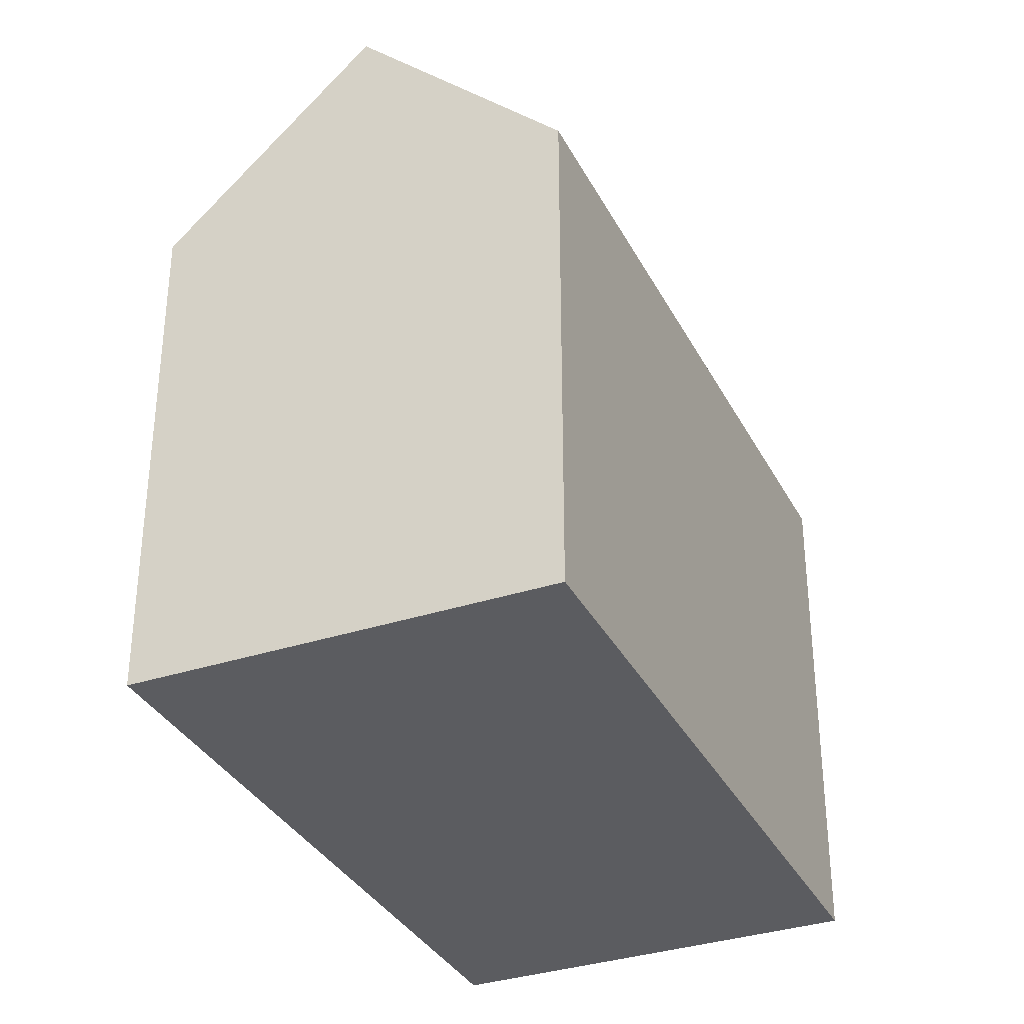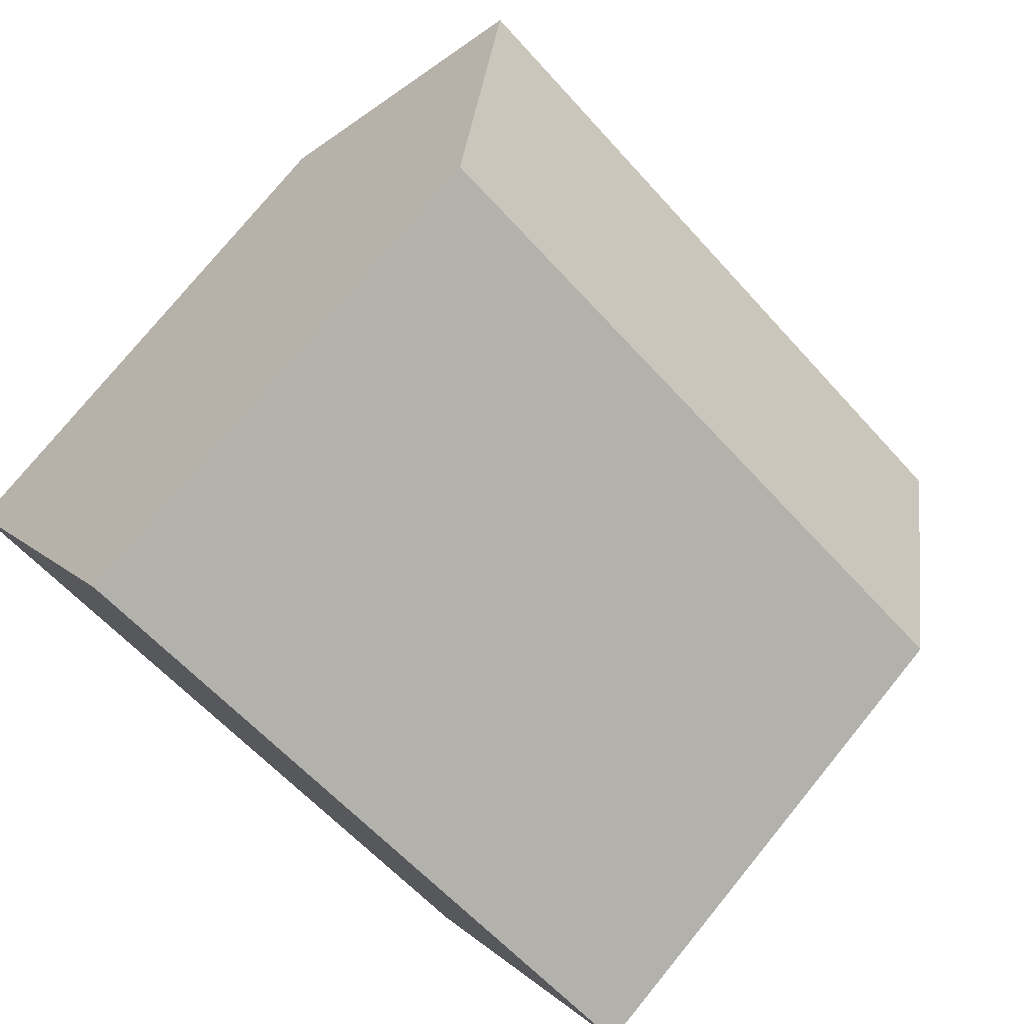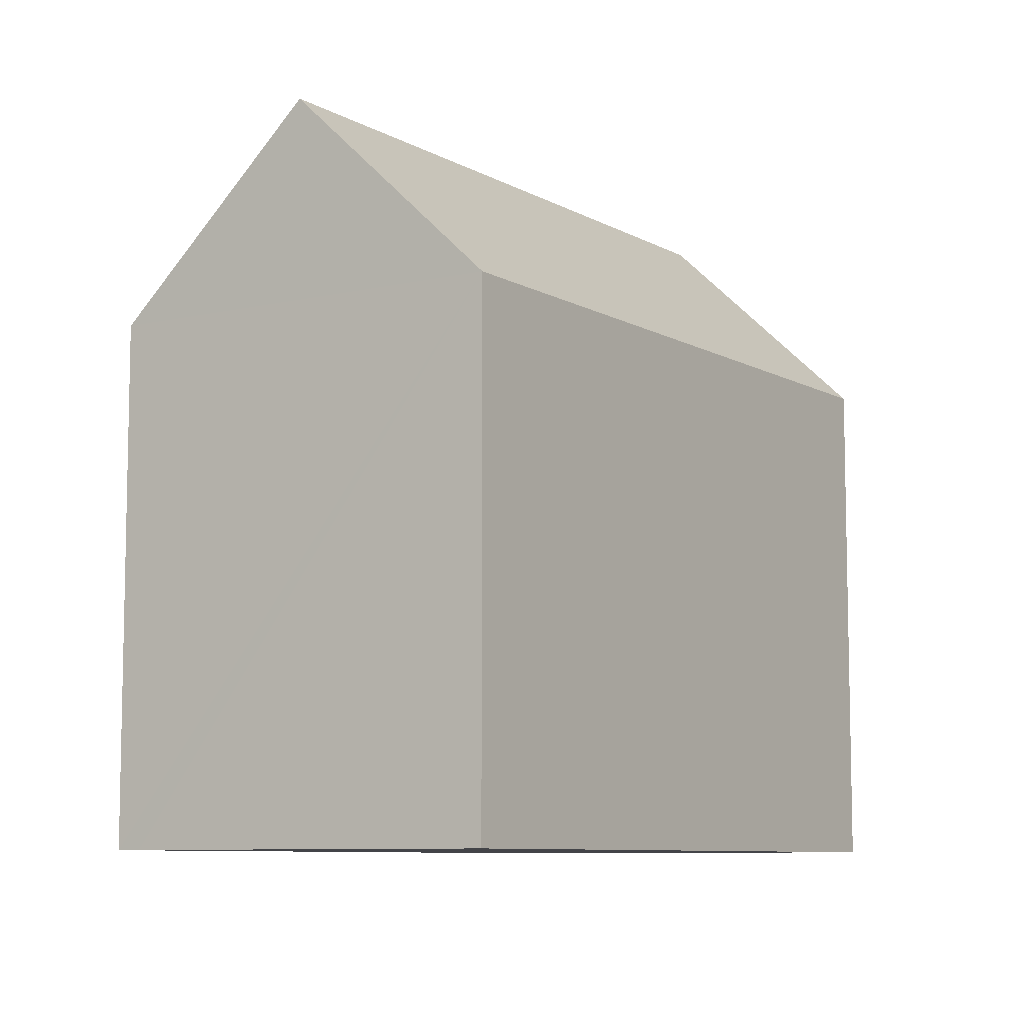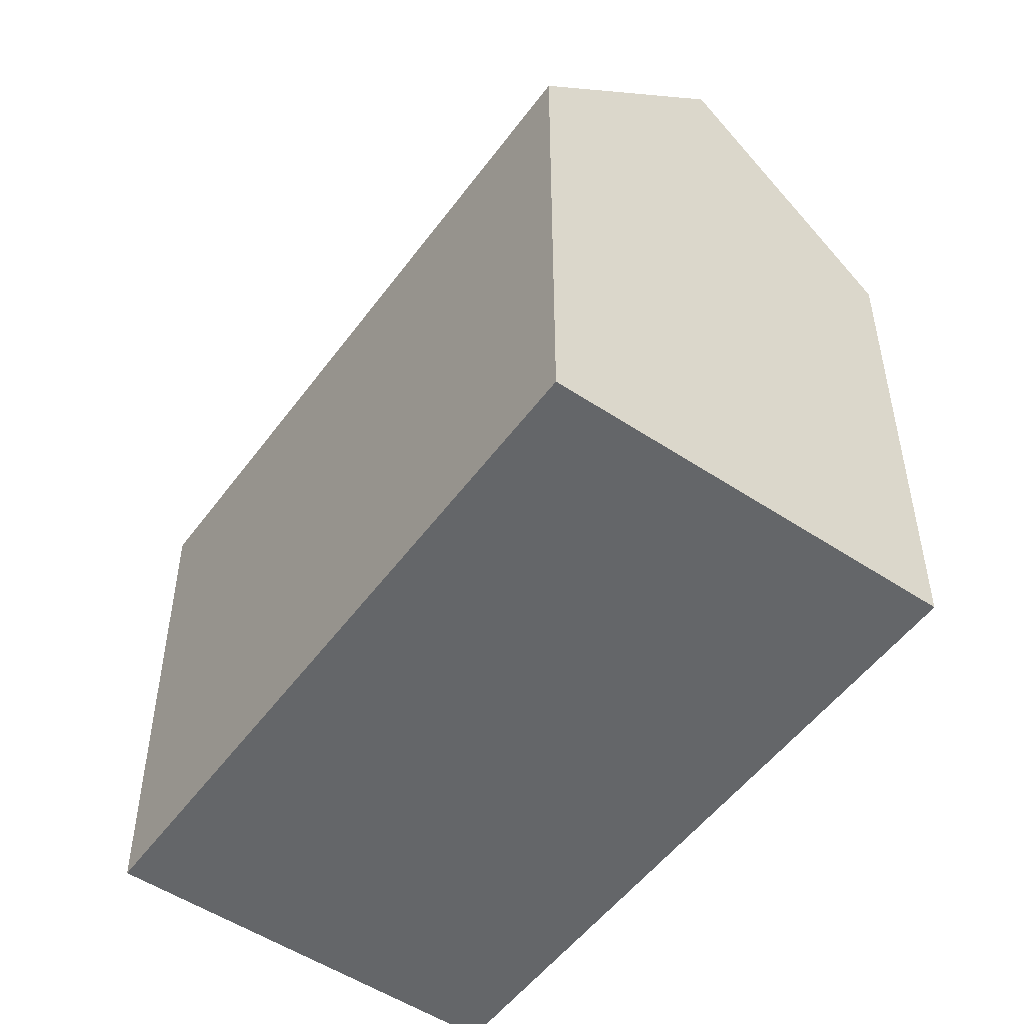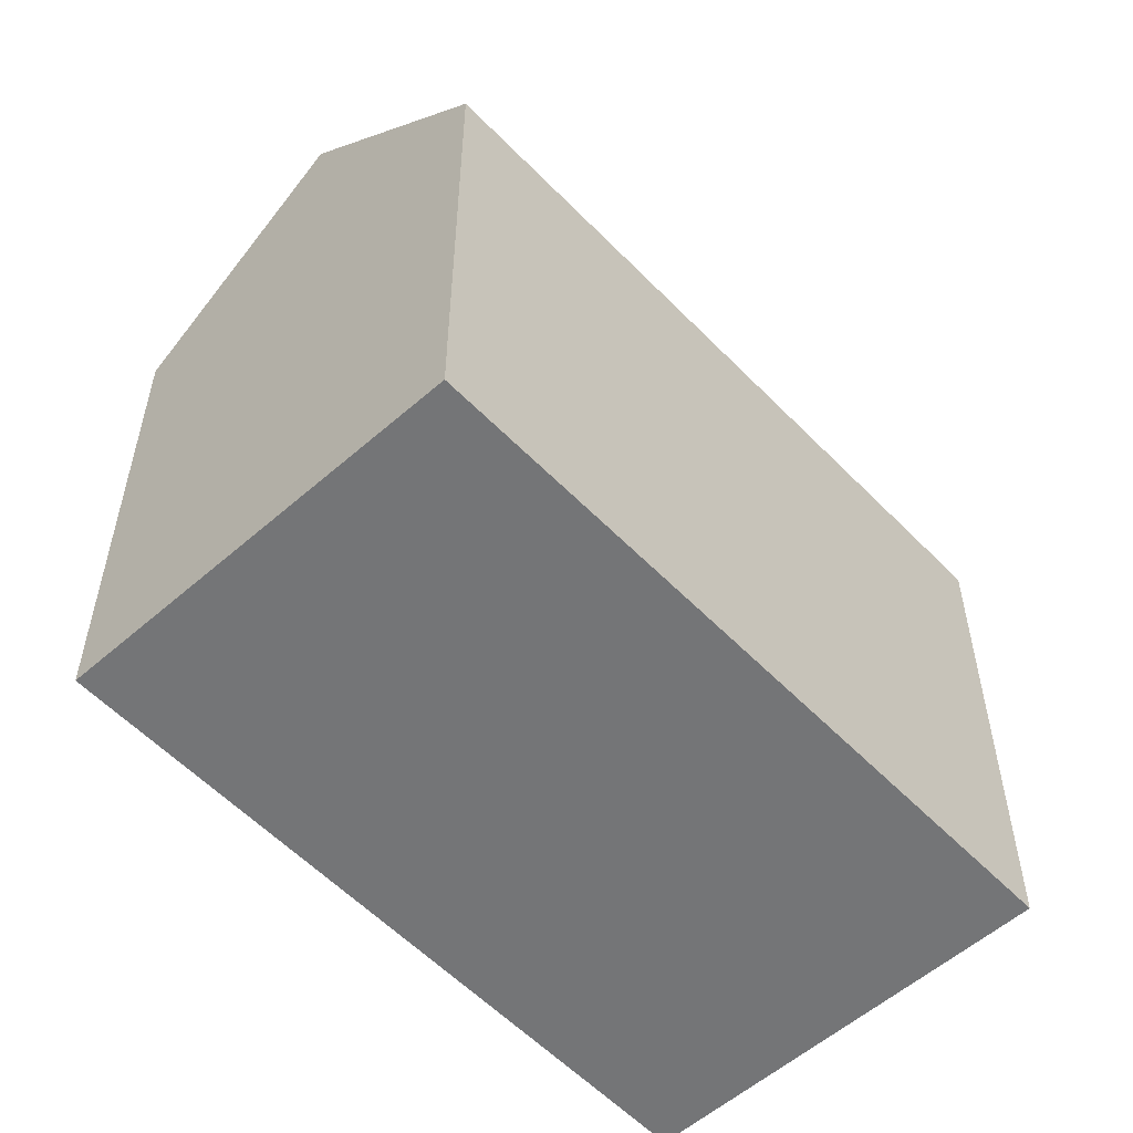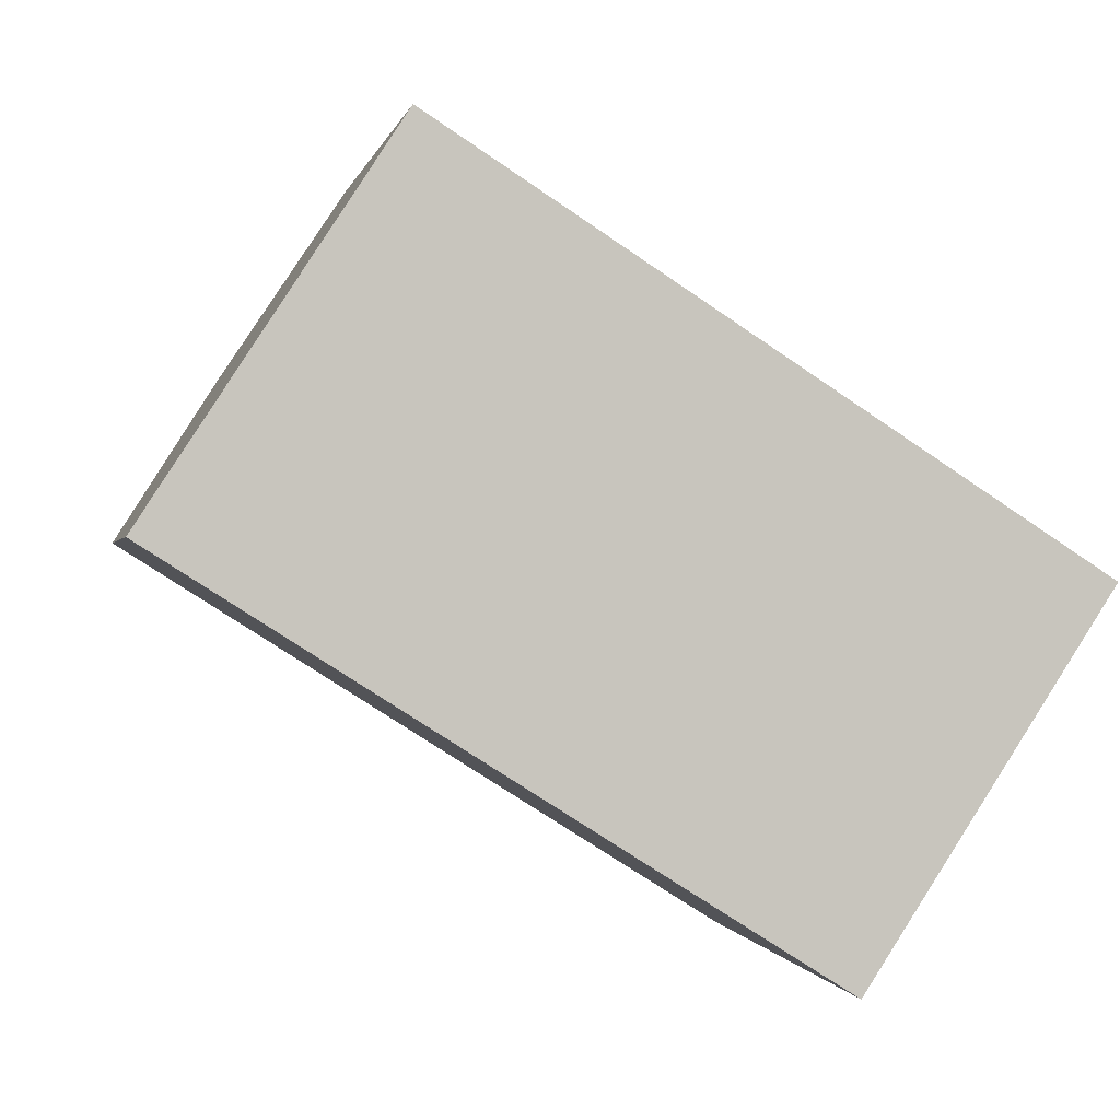
<metadata>
{"format":"obj","ext":"obj","renderer":"f3d","projection":"perspective","resolution":1024,"background":"white","views":[{"elev":-34.5,"azim":-33.1,"up":"+Y"},{"elev":76.8,"azim":39.2,"up":"+Z"},{"elev":-8.3,"azim":156.4,"up":"+Y"},{"elev":-51.7,"azim":-92.7,"up":"+Y"},{"elev":-56.4,"azim":165.6,"up":"+Y"},{"elev":-0.2,"azim":-10.7,"up":"+Z"}]}
</metadata>
<code>
v  3.026 18.64 4.629
v  21.7 14.13 -1.531
v  19.07 18.64 -5.55
v  22.07 13.49 -0.963
v  17.06 13.47 2.248
v  14.08 13.45 4.158
v  5.66 14.12 8.66
v  6.071 13.41 9.289
v  16.05 13.45 -10.18
v  0 13.45 8.233e-16
v  6.071 -5.688e-16 9.289
v  14.08 -2.546e-16 4.158
v  22.07 5.897e-17 -0.963
v  17.06 -1.377e-16 2.248
v  21.7 9.375e-17 -1.531
v  16.05 6.233e-16 -10.18
v  19.07 3.398e-16 -5.55
v  0 0 0
v  3.026 -2.834e-16 4.629
v  5.66 -5.303e-16 8.66
g defaultobject
f 1 2 3
f 2 1 4
f 4 1 5
f 5 1 6
f 6 1 7
f 6 7 8
f 9 1 3
f 1 9 10
f 11 6 8
f 6 11 5
f 5 11 4
f 4 11 12
f 4 12 13
f 13 12 14
f 2 9 3
f 9 2 4
f 9 4 13
f 9 13 15
f 9 15 16
f 16 15 17
f 16 10 9
f 10 16 18
f 10 7 1
f 7 10 18
f 7 18 8
f 8 18 19
f 8 19 11
f 11 19 20
f 14 15 13
f 15 14 17
f 17 14 16
f 16 14 18
f 18 14 12
f 18 12 19
f 19 12 20
f 20 12 11

</code>
